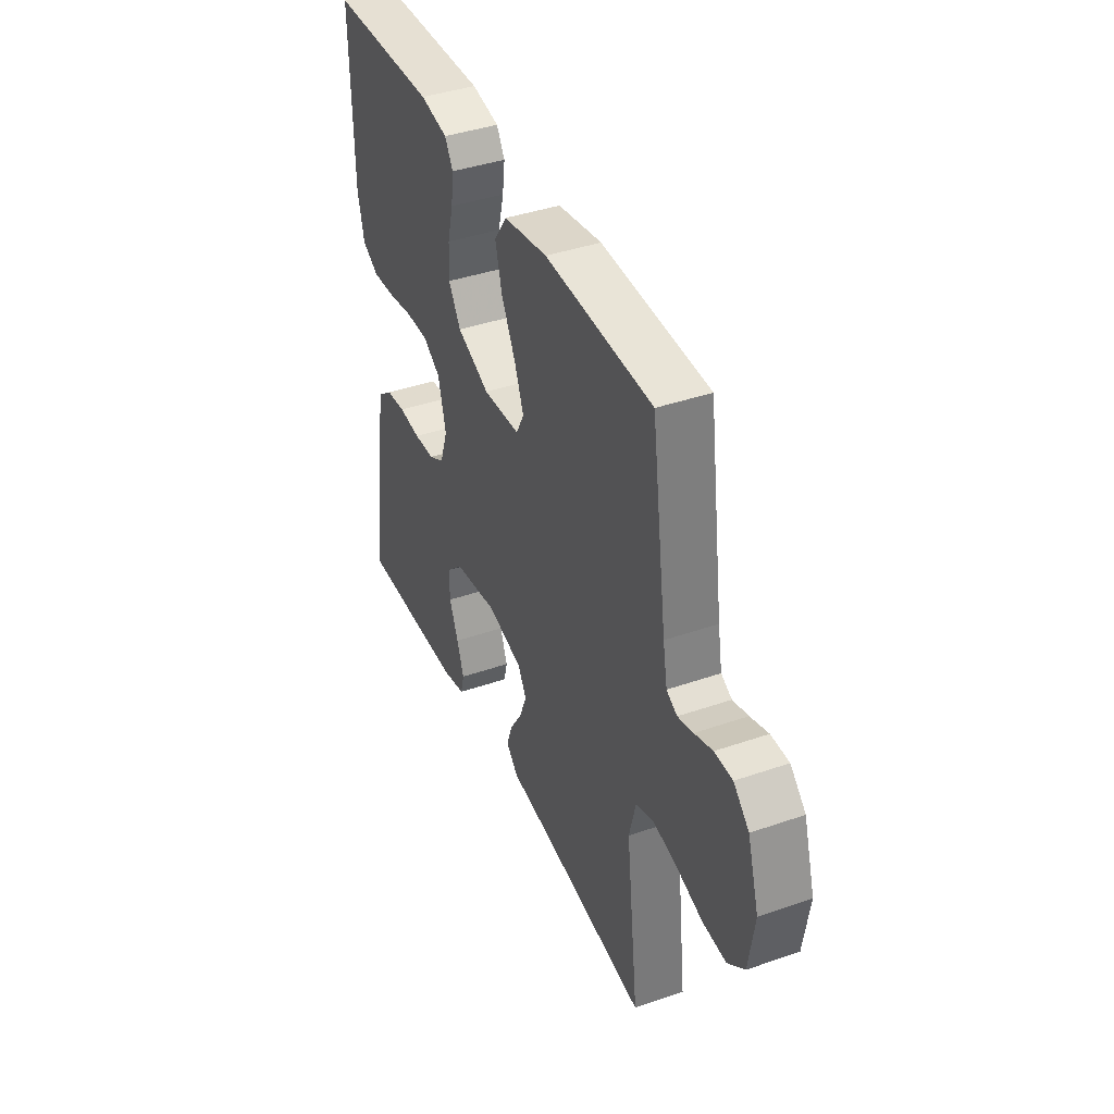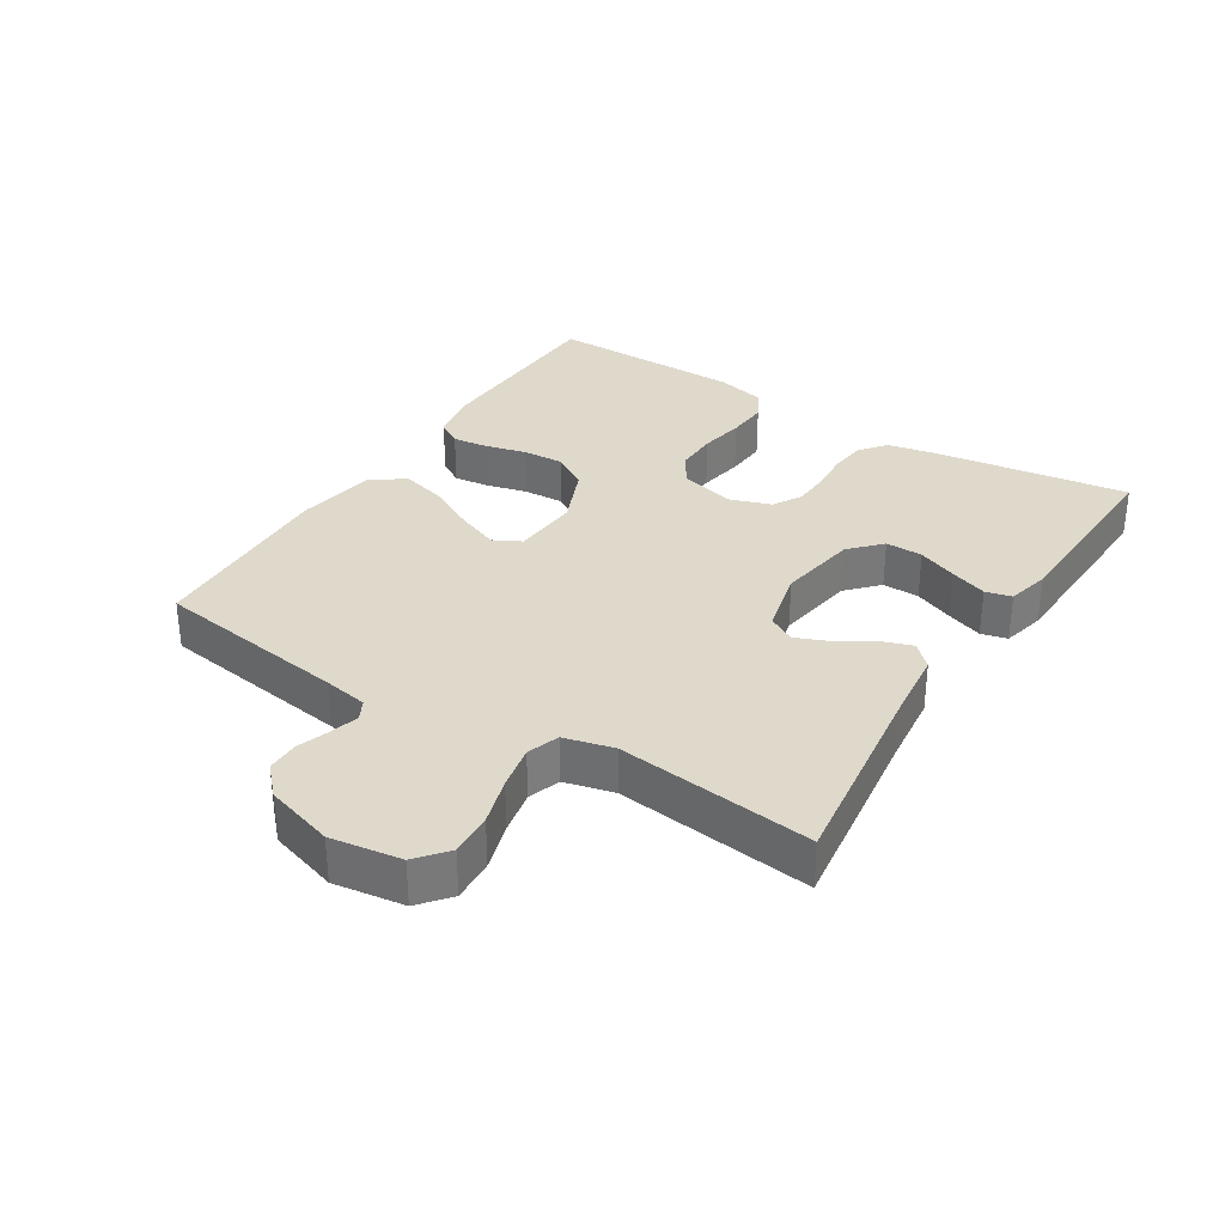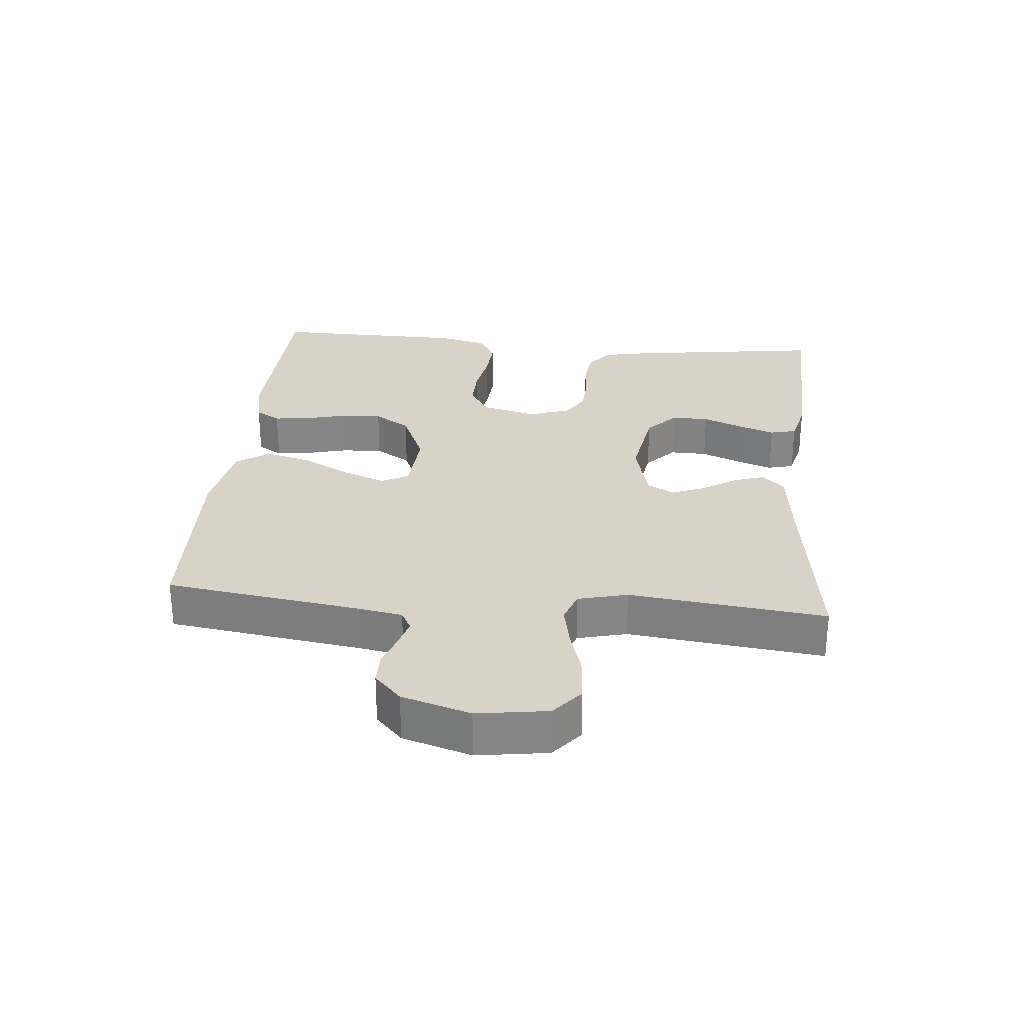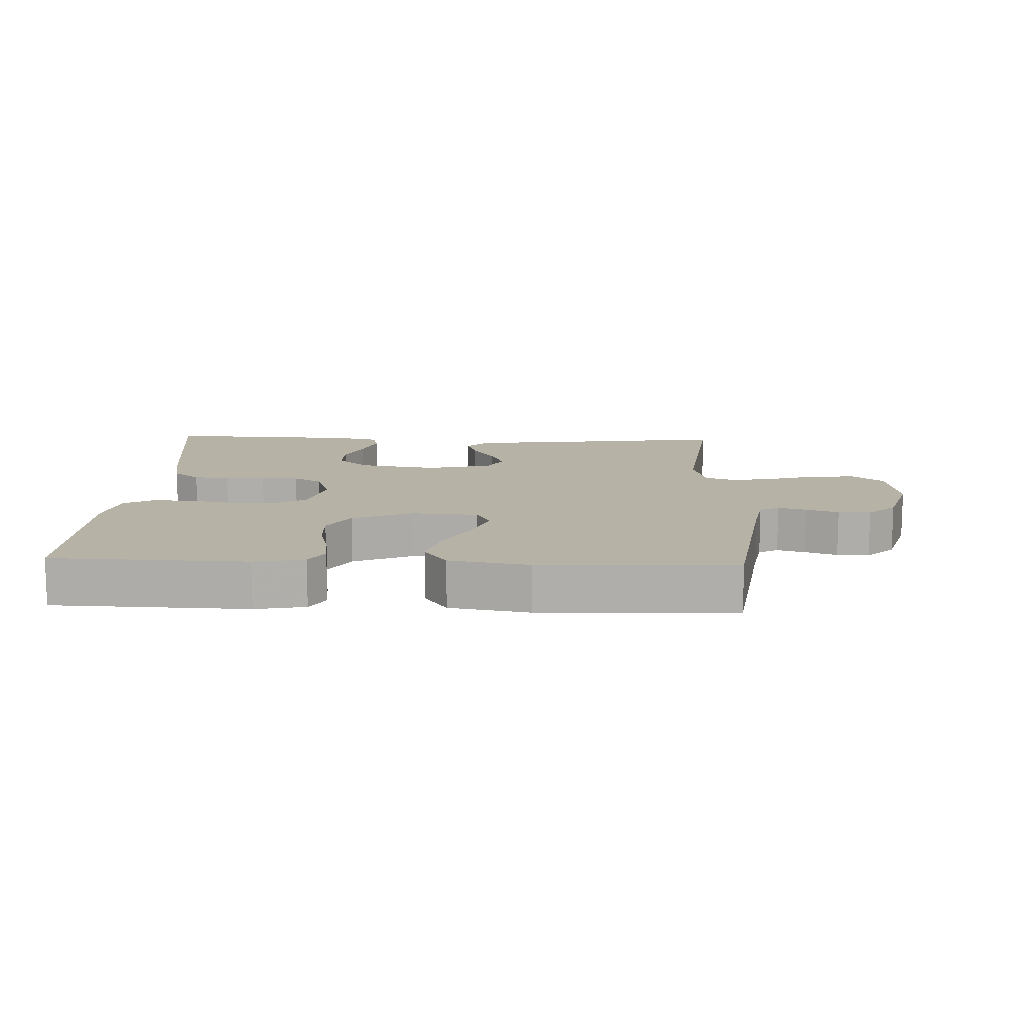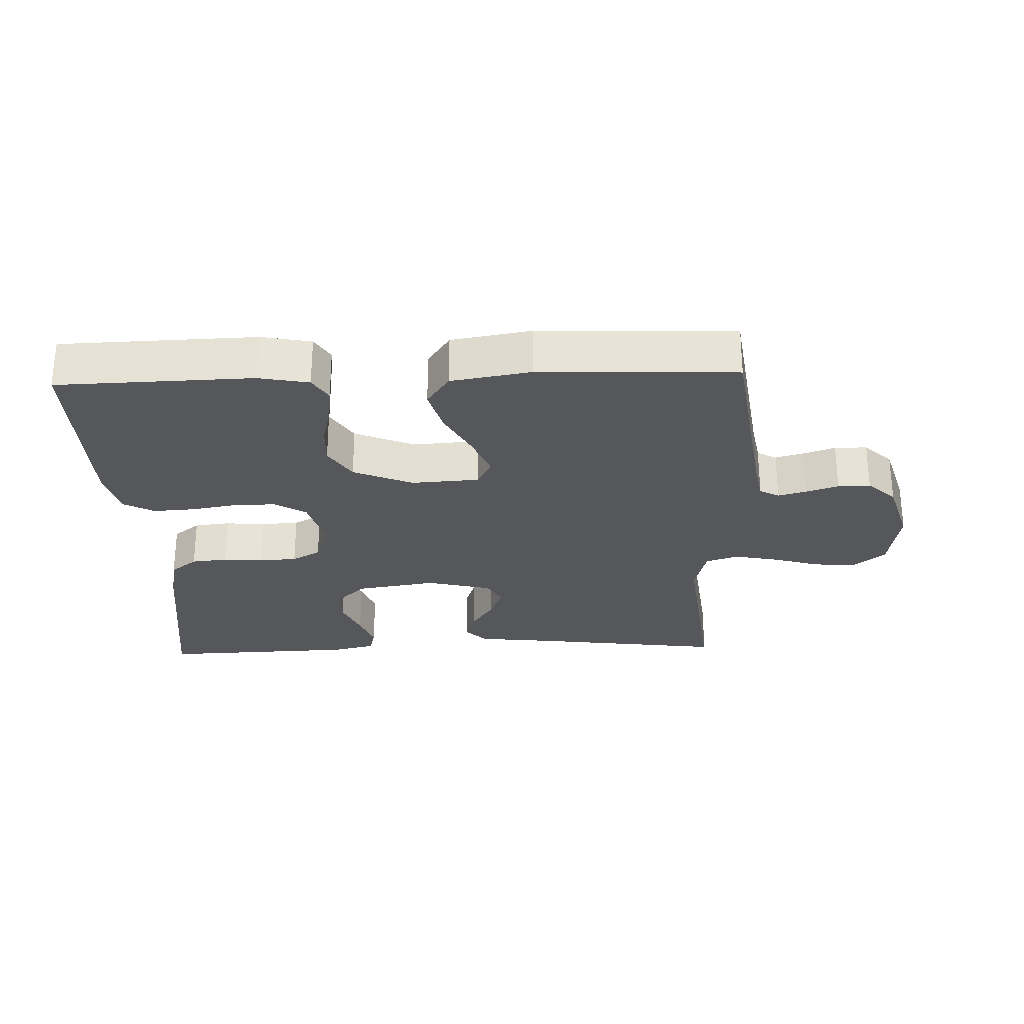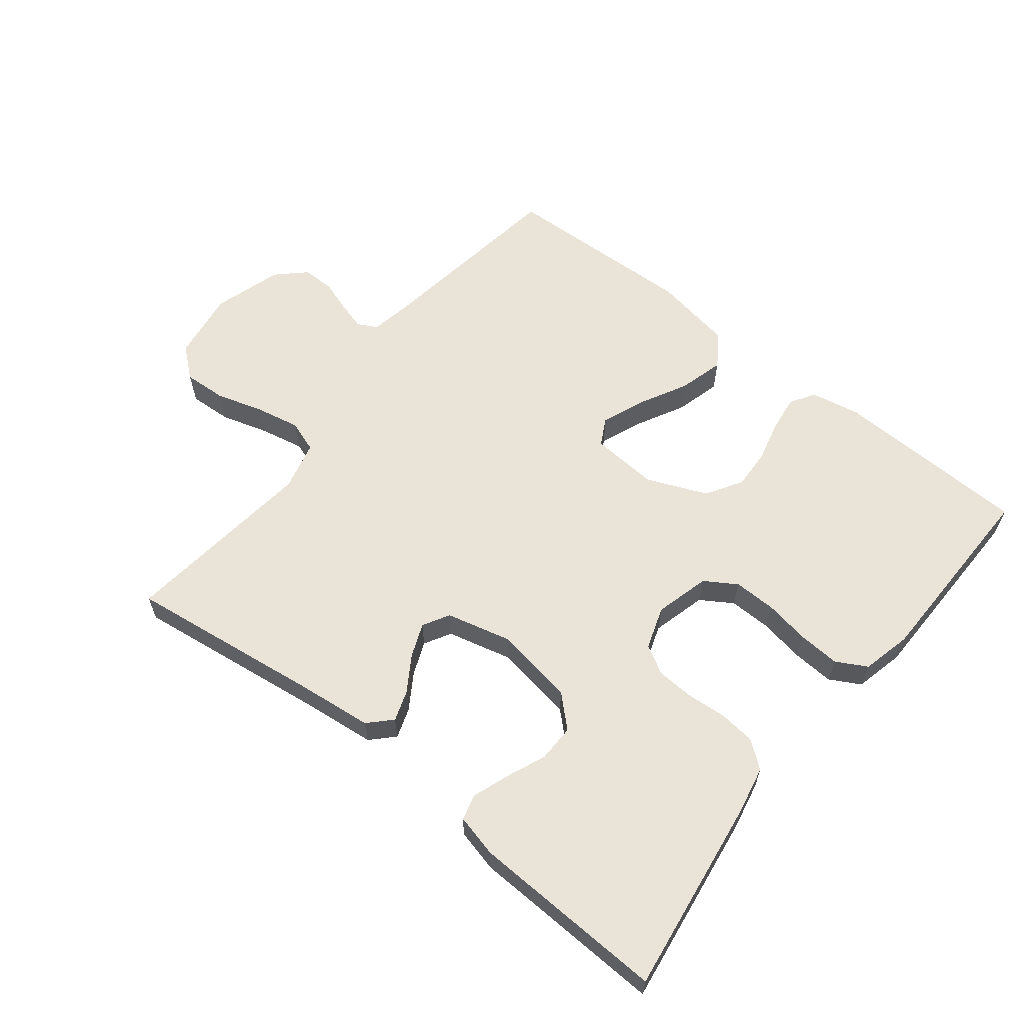
<metadata>
{"format":"obj","ext":"obj","renderer":"f3d","projection":"perspective","resolution":1024,"background":"white","views":[{"elev":40.4,"azim":66.9,"up":"+Z"},{"elev":32.3,"azim":122.2,"up":"+Y"},{"elev":28.2,"azim":95.3,"up":"+Y"},{"elev":12.4,"azim":2.3,"up":"+Y"},{"elev":-27.2,"azim":2.0,"up":"+Y"},{"elev":61.2,"azim":-141.5,"up":"+Y"}]}
</metadata>
<code>
v 0.5 0.07 0.5
v 0.543 0.07 0.2
v 0.555 0.07 0.133
v 0.585 0.07 0.117
v 0.628 0.07 0.129
v 0.678 0.07 0.146
v 0.728 0.07 0.146
v 0.771 0.07 0.105
v 0.803 0.07 0
v 0.787 0.07 -0.108
v 0.74 0.07 -0.147
v 0.674 0.07 -0.143
v 0.601 0.07 -0.121
v 0.533 0.07 -0.107
v 0.484 0.07 -0.124
v 0.465 0.07 -0.2
v 0.5 0.07 -0.5
v 0.2 0.07 -0.46
v 0.085 0.07 -0.447
v 0.052 0.07 -0.413
v 0.068 0.07 -0.366
v 0.102 0.07 -0.313
v 0.123 0.07 -0.261
v 0.1 0.07 -0.22
v 0 0.07 -0.195
v -0.123 0.07 -0.215
v -0.17 0.07 -0.259
v -0.169 0.07 -0.316
v -0.144 0.07 -0.377
v -0.124 0.07 -0.433
v -0.134 0.07 -0.473
v -0.2 0.07 -0.489
v -0.5 0.07 -0.5
v -0.458 0.07 -0.2
v -0.443 0.07 -0.126
v -0.402 0.07 -0.094
v -0.347 0.07 -0.088
v -0.285 0.07 -0.093
v -0.227 0.07 -0.09
v -0.183 0.07 -0.065
v -0.161 0.07 0
v -0.183 0.07 0.084
v -0.232 0.07 0.115
v -0.297 0.07 0.114
v -0.367 0.07 0.102
v -0.431 0.07 0.098
v -0.478 0.07 0.124
v -0.496 0.07 0.2
v -0.5 0.07 0.5
v -0.2 0.07 0.509
v -0.123 0.07 0.494
v -0.1 0.07 0.456
v -0.107 0.07 0.401
v -0.123 0.07 0.338
v -0.126 0.07 0.275
v -0.092 0.07 0.22
v 0 0.07 0.181
v 0.104 0.07 0.188
v 0.126 0.07 0.23
v 0.1 0.07 0.296
v 0.061 0.07 0.37
v 0.042 0.07 0.44
v 0.077 0.07 0.491
v 0.2 0.07 0.512
v 0.5 0 0.5
v 0.543 0 0.2
v 0.555 0 0.133
v 0.585 0 0.117
v 0.628 0 0.129
v 0.678 0 0.146
v 0.728 0 0.146
v 0.771 0 0.105
v 0.803 0 0
v 0.787 0 -0.108
v 0.74 0 -0.147
v 0.674 0 -0.143
v 0.601 0 -0.121
v 0.533 0 -0.107
v 0.484 0 -0.124
v 0.465 0 -0.2
v 0.5 0 -0.5
v 0.2 0 -0.46
v 0.085 0 -0.447
v 0.052 0 -0.413
v 0.068 0 -0.366
v 0.102 0 -0.313
v 0.123 0 -0.261
v 0.1 0 -0.22
v 0 0 -0.195
v -0.123 0 -0.215
v -0.17 0 -0.259
v -0.169 0 -0.316
v -0.144 0 -0.377
v -0.124 0 -0.433
v -0.134 0 -0.473
v -0.2 0 -0.489
v -0.5 0 -0.5
v -0.458 0 -0.2
v -0.443 0 -0.126
v -0.402 0 -0.094
v -0.347 0 -0.088
v -0.285 0 -0.093
v -0.227 0 -0.09
v -0.183 0 -0.065
v -0.161 0 0
v -0.183 0 0.084
v -0.232 0 0.115
v -0.297 0 0.114
v -0.367 0 0.102
v -0.431 0 0.098
v -0.478 0 0.124
v -0.496 0 0.2
v -0.5 0 0.5
v -0.2 0 0.509
v -0.123 0 0.494
v -0.1 0 0.456
v -0.107 0 0.401
v -0.123 0 0.338
v -0.126 0 0.275
v -0.092 0 0.22
v 0 0 0.181
v 0.104 0 0.188
v 0.126 0 0.23
v 0.1 0 0.296
v 0.061 0 0.37
v 0.042 0 0.44
v 0.077 0 0.491
v 0.2 0 0.512
f 64 1 2
f 63 64 2
f 62 63 2
f 61 62 2
f 60 61 2
f 59 60 2 3
f 58 59 3 4
f 57 58 4
f 52 53 54
f 51 52 54
f 50 51 54
f 49 50 54
f 48 49 54
f 47 48 54
f 46 47 54
f 45 46 54
f 44 45 54
f 43 44 54 55
f 42 43 55 56
f 36 37 38
f 35 36 38
f 34 35 38
f 33 34 38
f 32 33 38
f 31 32 38
f 30 31 38
f 29 30 38
f 28 29 38
f 27 28 38 39
f 26 27 39 40
f 20 21 22
f 19 20 22
f 18 19 22
f 18 22 23
f 17 18 23
f 16 17 23
f 15 16 23 24
f 11 12 13
f 10 11 13
f 9 10 13
f 8 9 13
f 7 8 13
f 6 7 13
f 5 6 13
f 4 5 13 14
f 15 24 25
f 14 15 25
f 4 14 25
f 57 4 25
f 26 40 41
f 25 26 41
f 57 25 41
f 41 42 56 57
f 66 65 128
f 66 128 127
f 66 127 126
f 66 126 125
f 66 125 124
f 67 66 124 123
f 68 67 123 122
f 68 122 121
f 118 117 116
f 118 116 115
f 118 115 114
f 118 114 113
f 118 113 112
f 118 112 111
f 118 111 110
f 118 110 109
f 118 109 108
f 119 118 108 107
f 120 119 107 106
f 102 101 100
f 102 100 99
f 102 99 98
f 102 98 97
f 102 97 96
f 102 96 95
f 102 95 94
f 102 94 93
f 102 93 92
f 103 102 92 91
f 104 103 91 90
f 86 85 84
f 86 84 83
f 86 83 82
f 87 86 82
f 87 82 81
f 87 81 80
f 88 87 80 79
f 77 76 75
f 77 75 74
f 77 74 73
f 77 73 72
f 77 72 71
f 77 71 70
f 77 70 69
f 78 77 69 68
f 89 88 79
f 89 79 78
f 89 78 68
f 89 68 121
f 105 104 90
f 105 90 89
f 105 89 121
f 121 120 106 105
f 1 65 66 2
f 2 66 67 3
f 3 67 68 4
f 4 68 69 5
f 5 69 70 6
f 6 70 71 7
f 7 71 72 8
f 8 72 73 9
f 9 73 74 10
f 10 74 75 11
f 11 75 76 12
f 12 76 77 13
f 13 77 78 14
f 14 78 79 15
f 15 79 80 16
f 16 80 81 17
f 17 81 82 18
f 18 82 83 19
f 19 83 84 20
f 20 84 85 21
f 21 85 86 22
f 22 86 87 23
f 23 87 88 24
f 24 88 89 25
f 25 89 90 26
f 26 90 91 27
f 27 91 92 28
f 28 92 93 29
f 29 93 94 30
f 30 94 95 31
f 31 95 96 32
f 32 96 97 33
f 33 97 98 34
f 34 98 99 35
f 35 99 100 36
f 36 100 101 37
f 37 101 102 38
f 38 102 103 39
f 39 103 104 40
f 40 104 105 41
f 41 105 106 42
f 42 106 107 43
f 43 107 108 44
f 44 108 109 45
f 45 109 110 46
f 46 110 111 47
f 47 111 112 48
f 48 112 113 49
f 49 113 114 50
f 50 114 115 51
f 51 115 116 52
f 52 116 117 53
f 53 117 118 54
f 54 118 119 55
f 55 119 120 56
f 56 120 121 57
f 57 121 122 58
f 58 122 123 59
f 59 123 124 60
f 60 124 125 61
f 61 125 126 62
f 62 126 127 63
f 63 127 128 64
f 64 128 65 1

</code>
